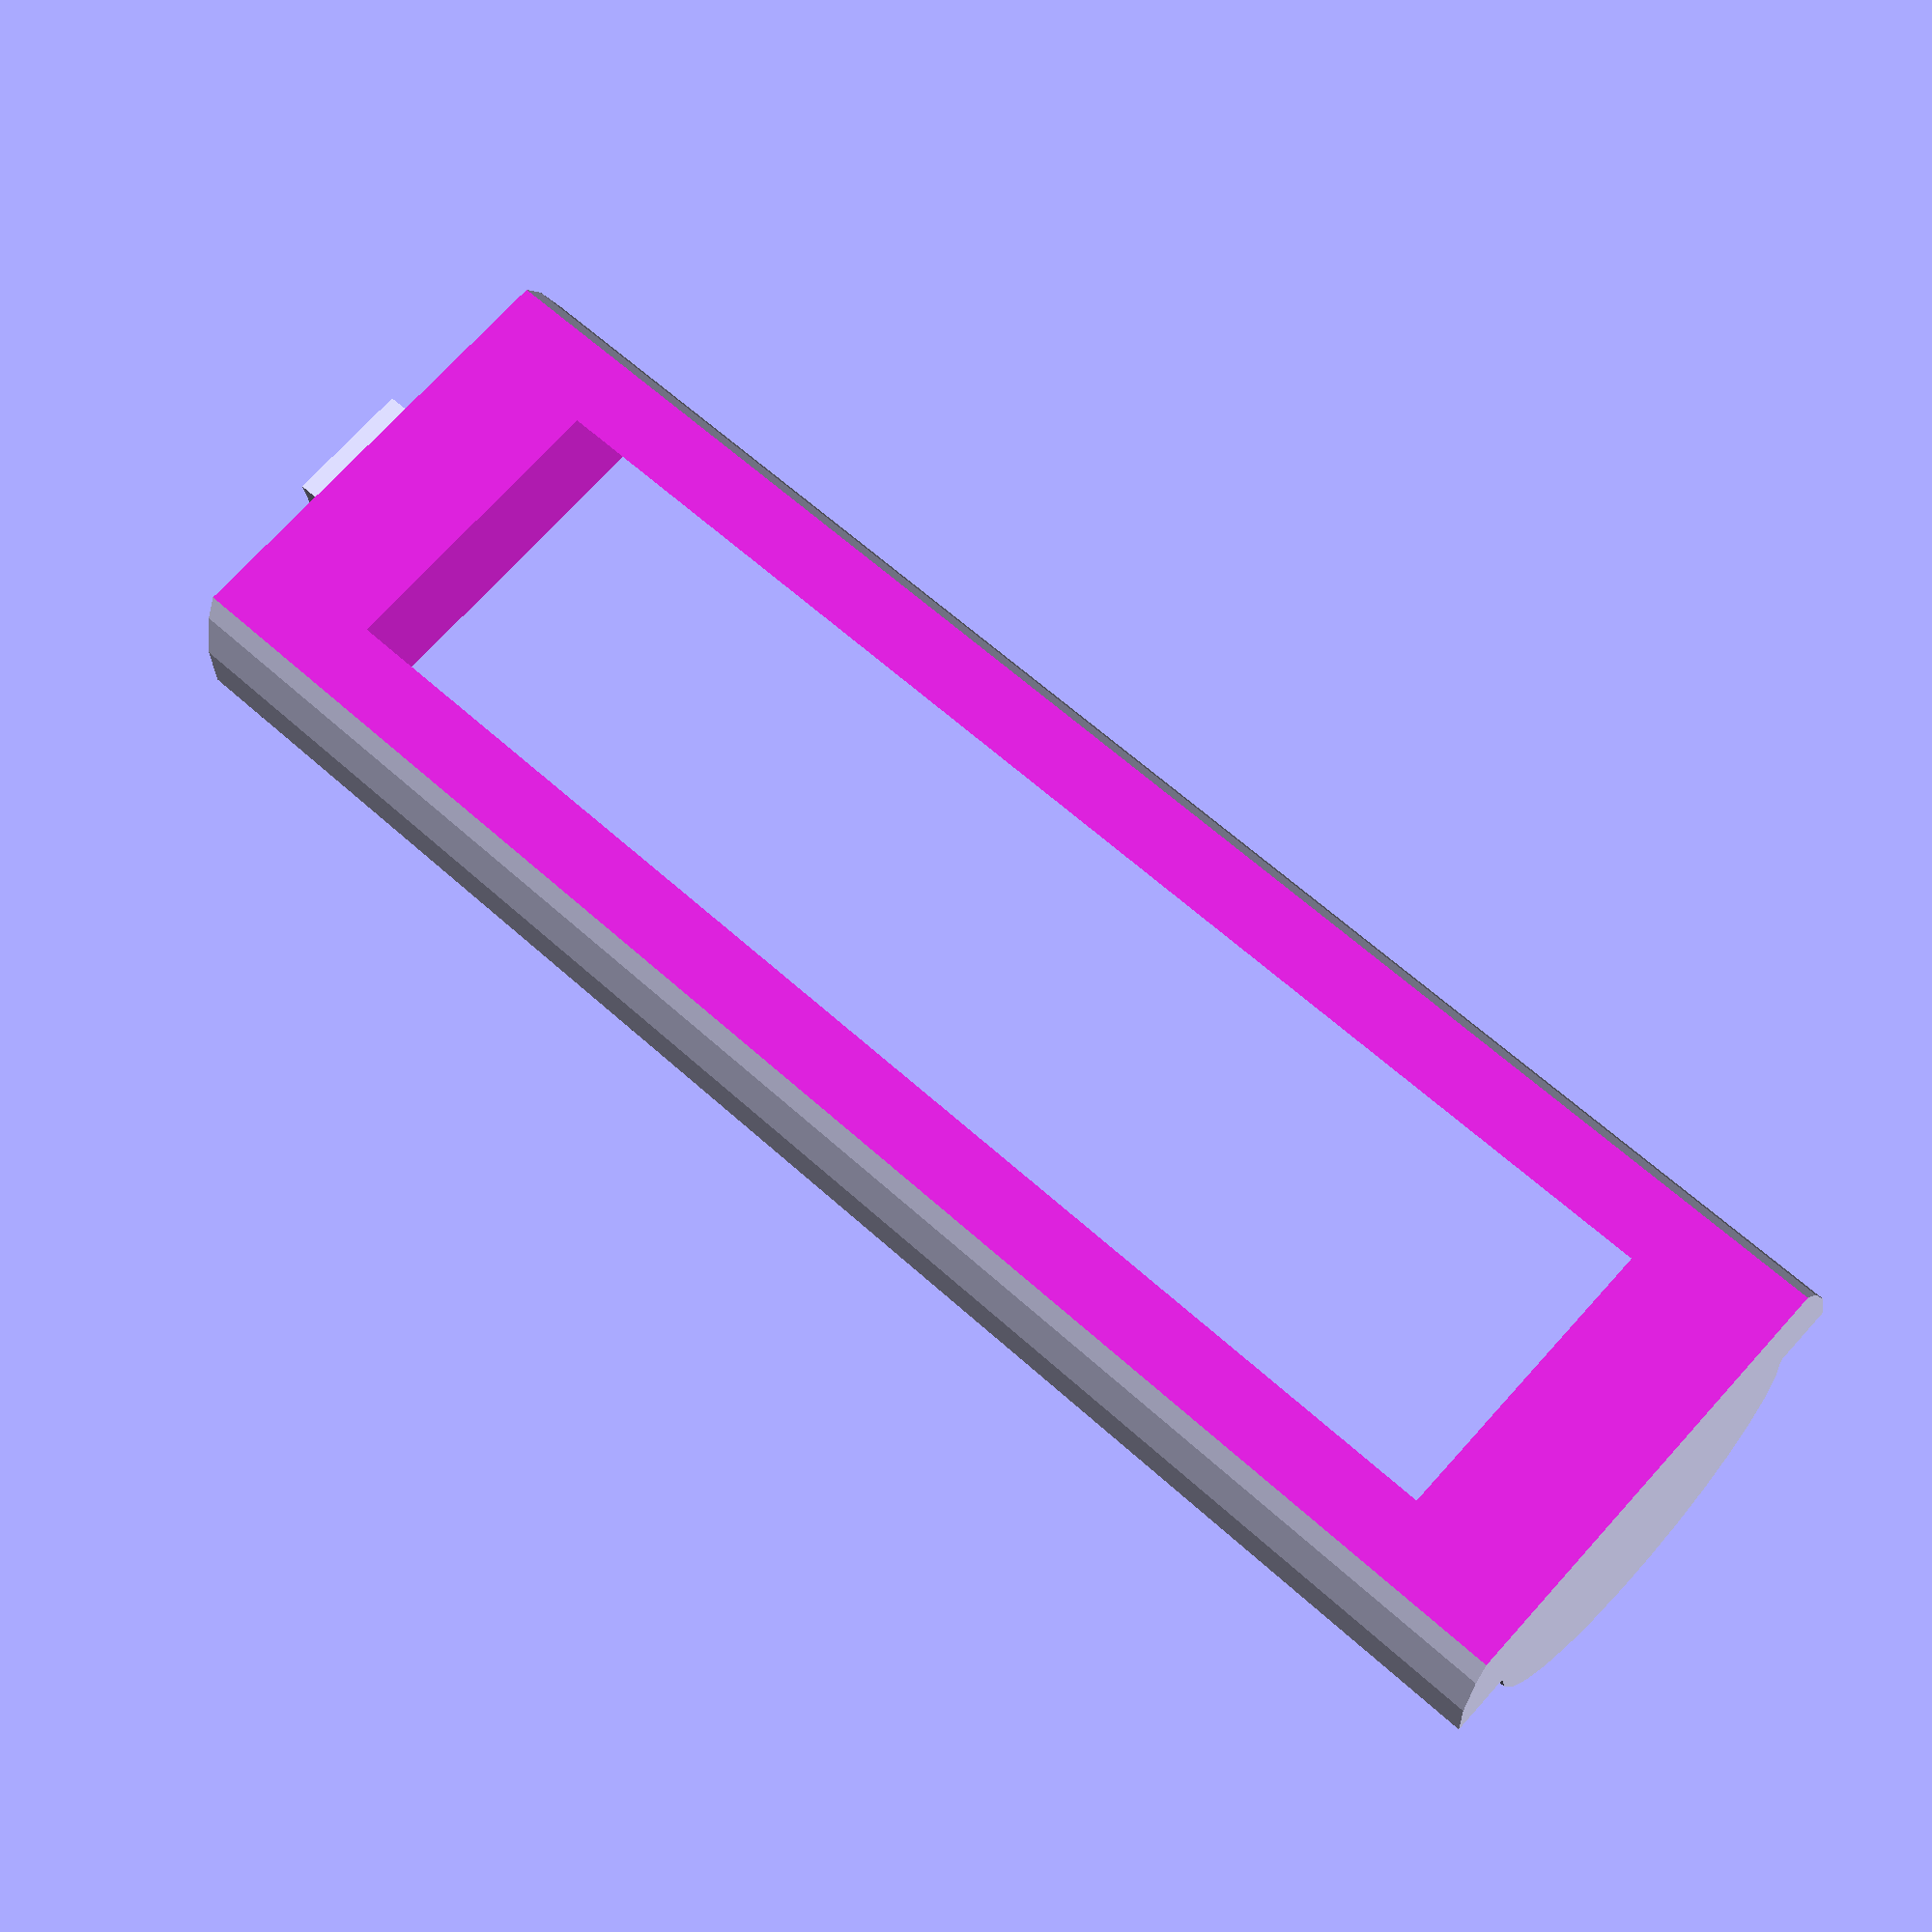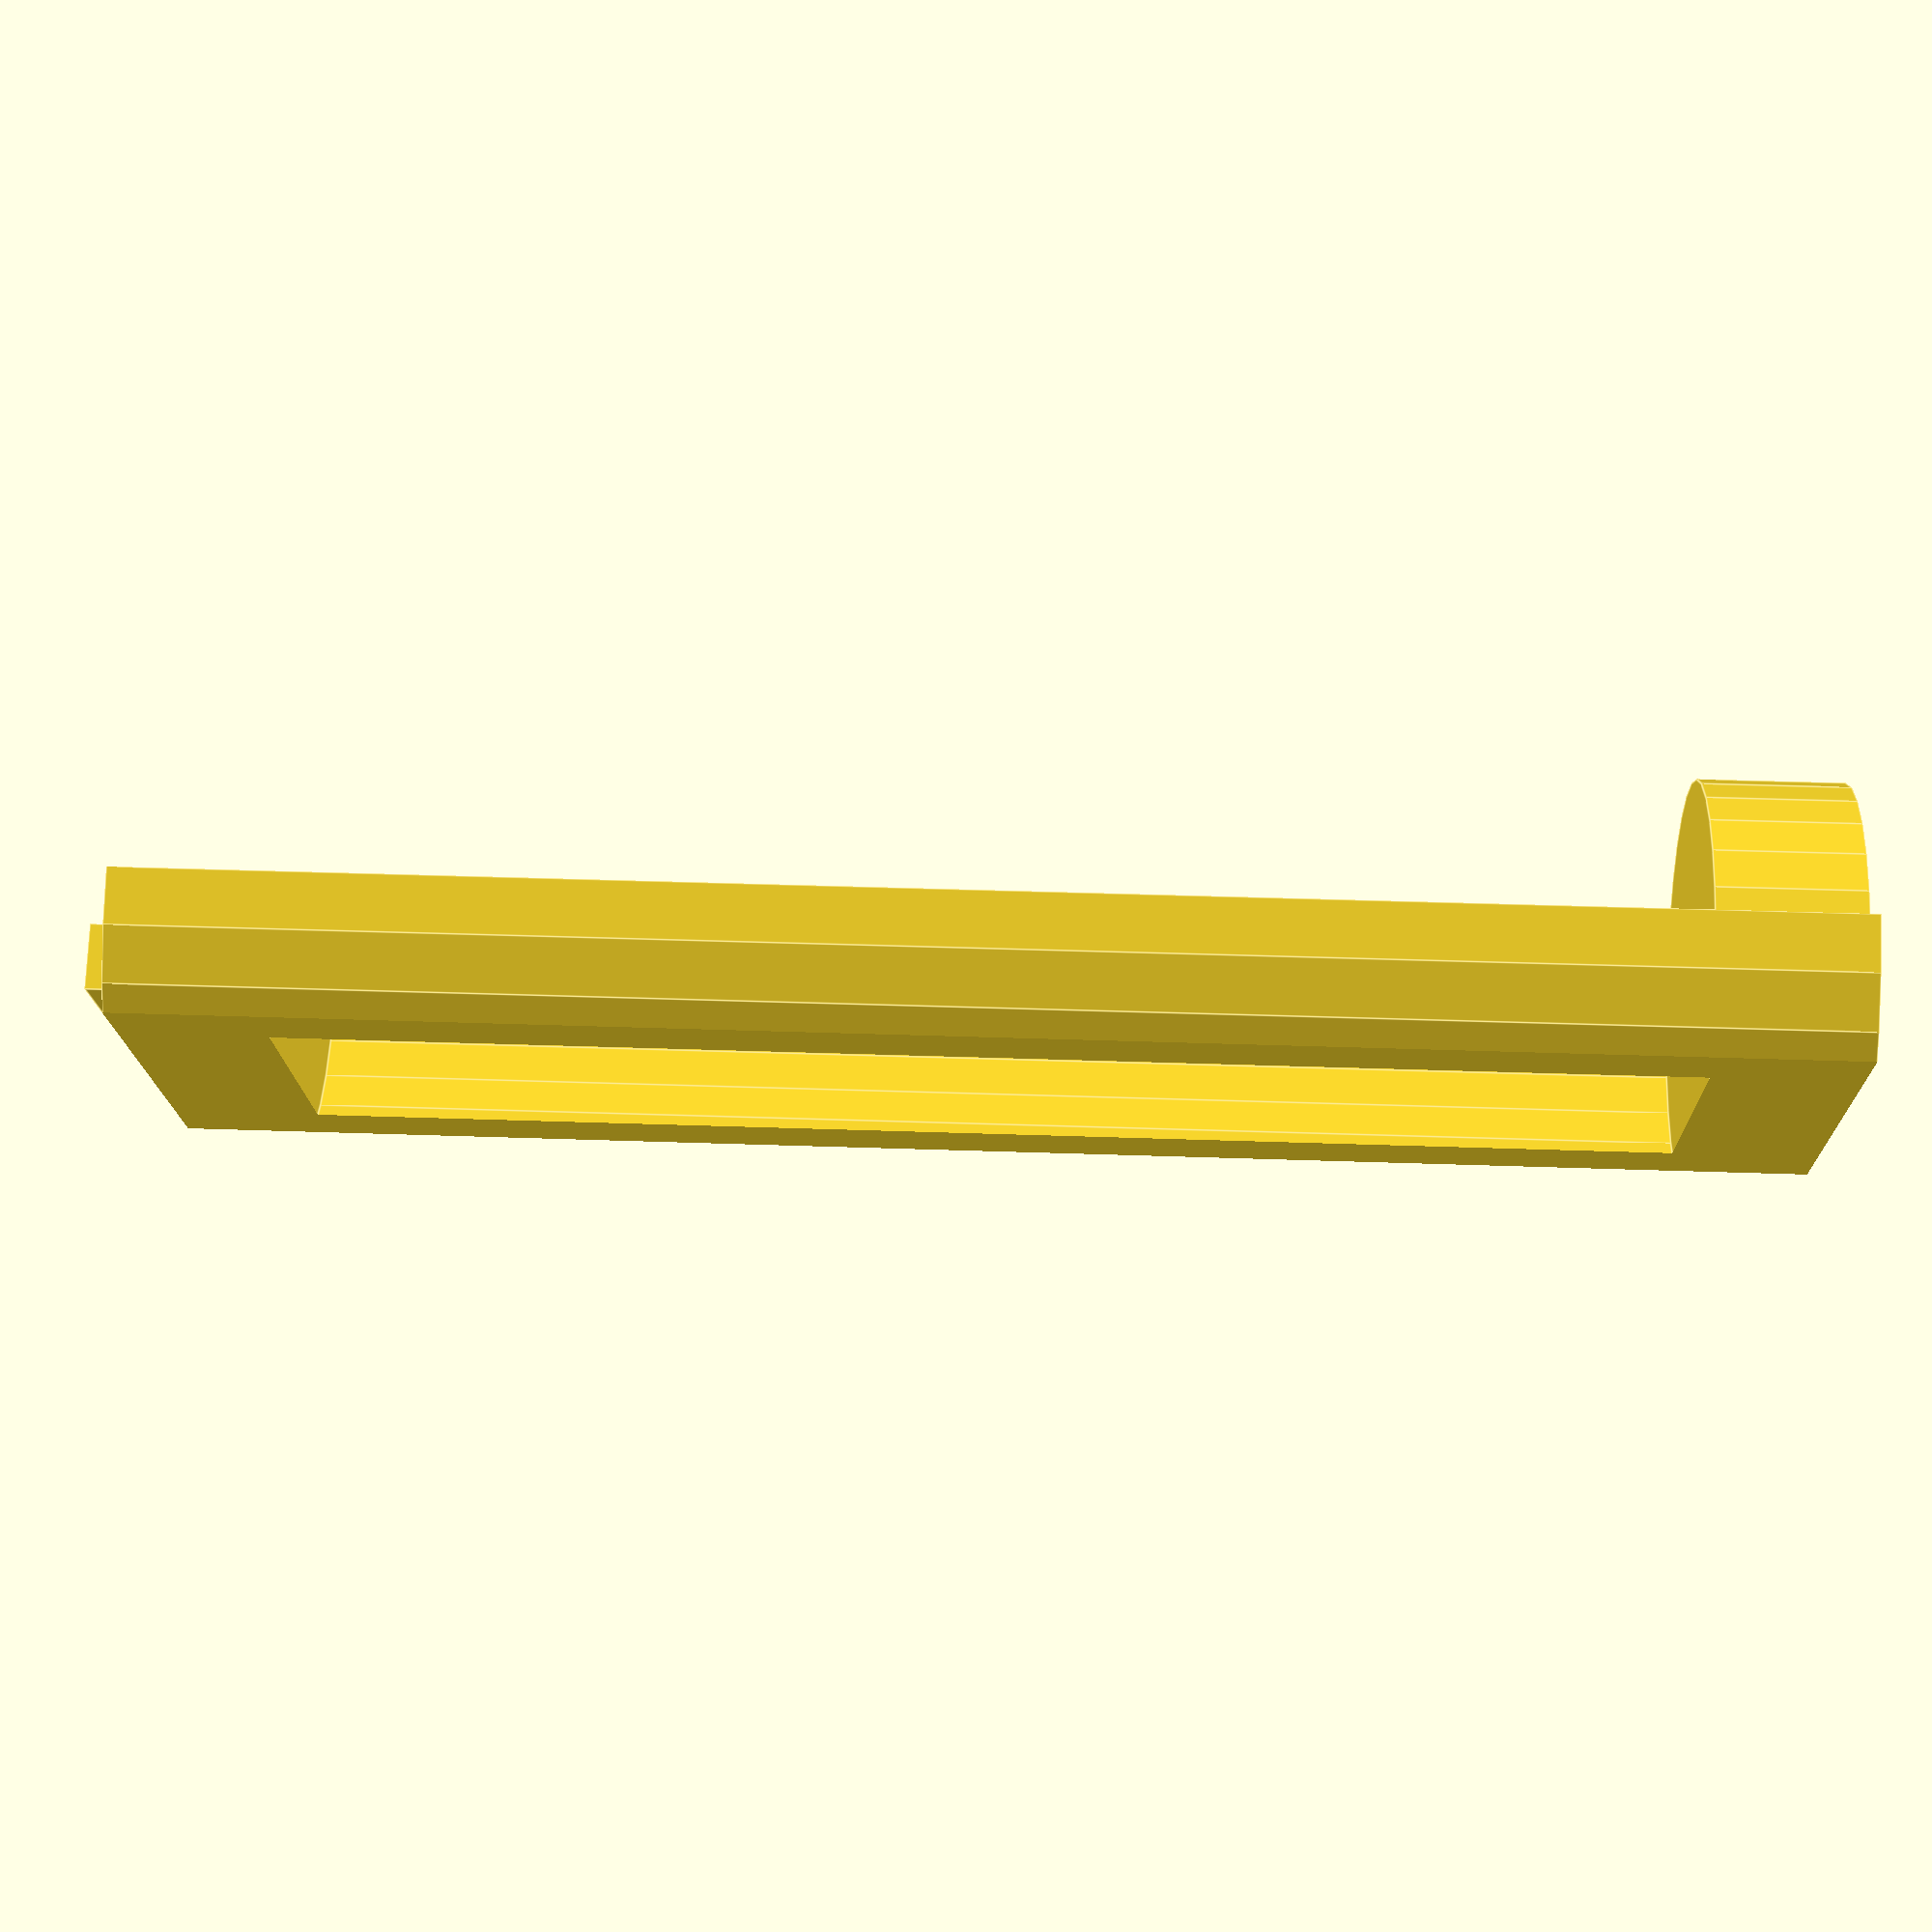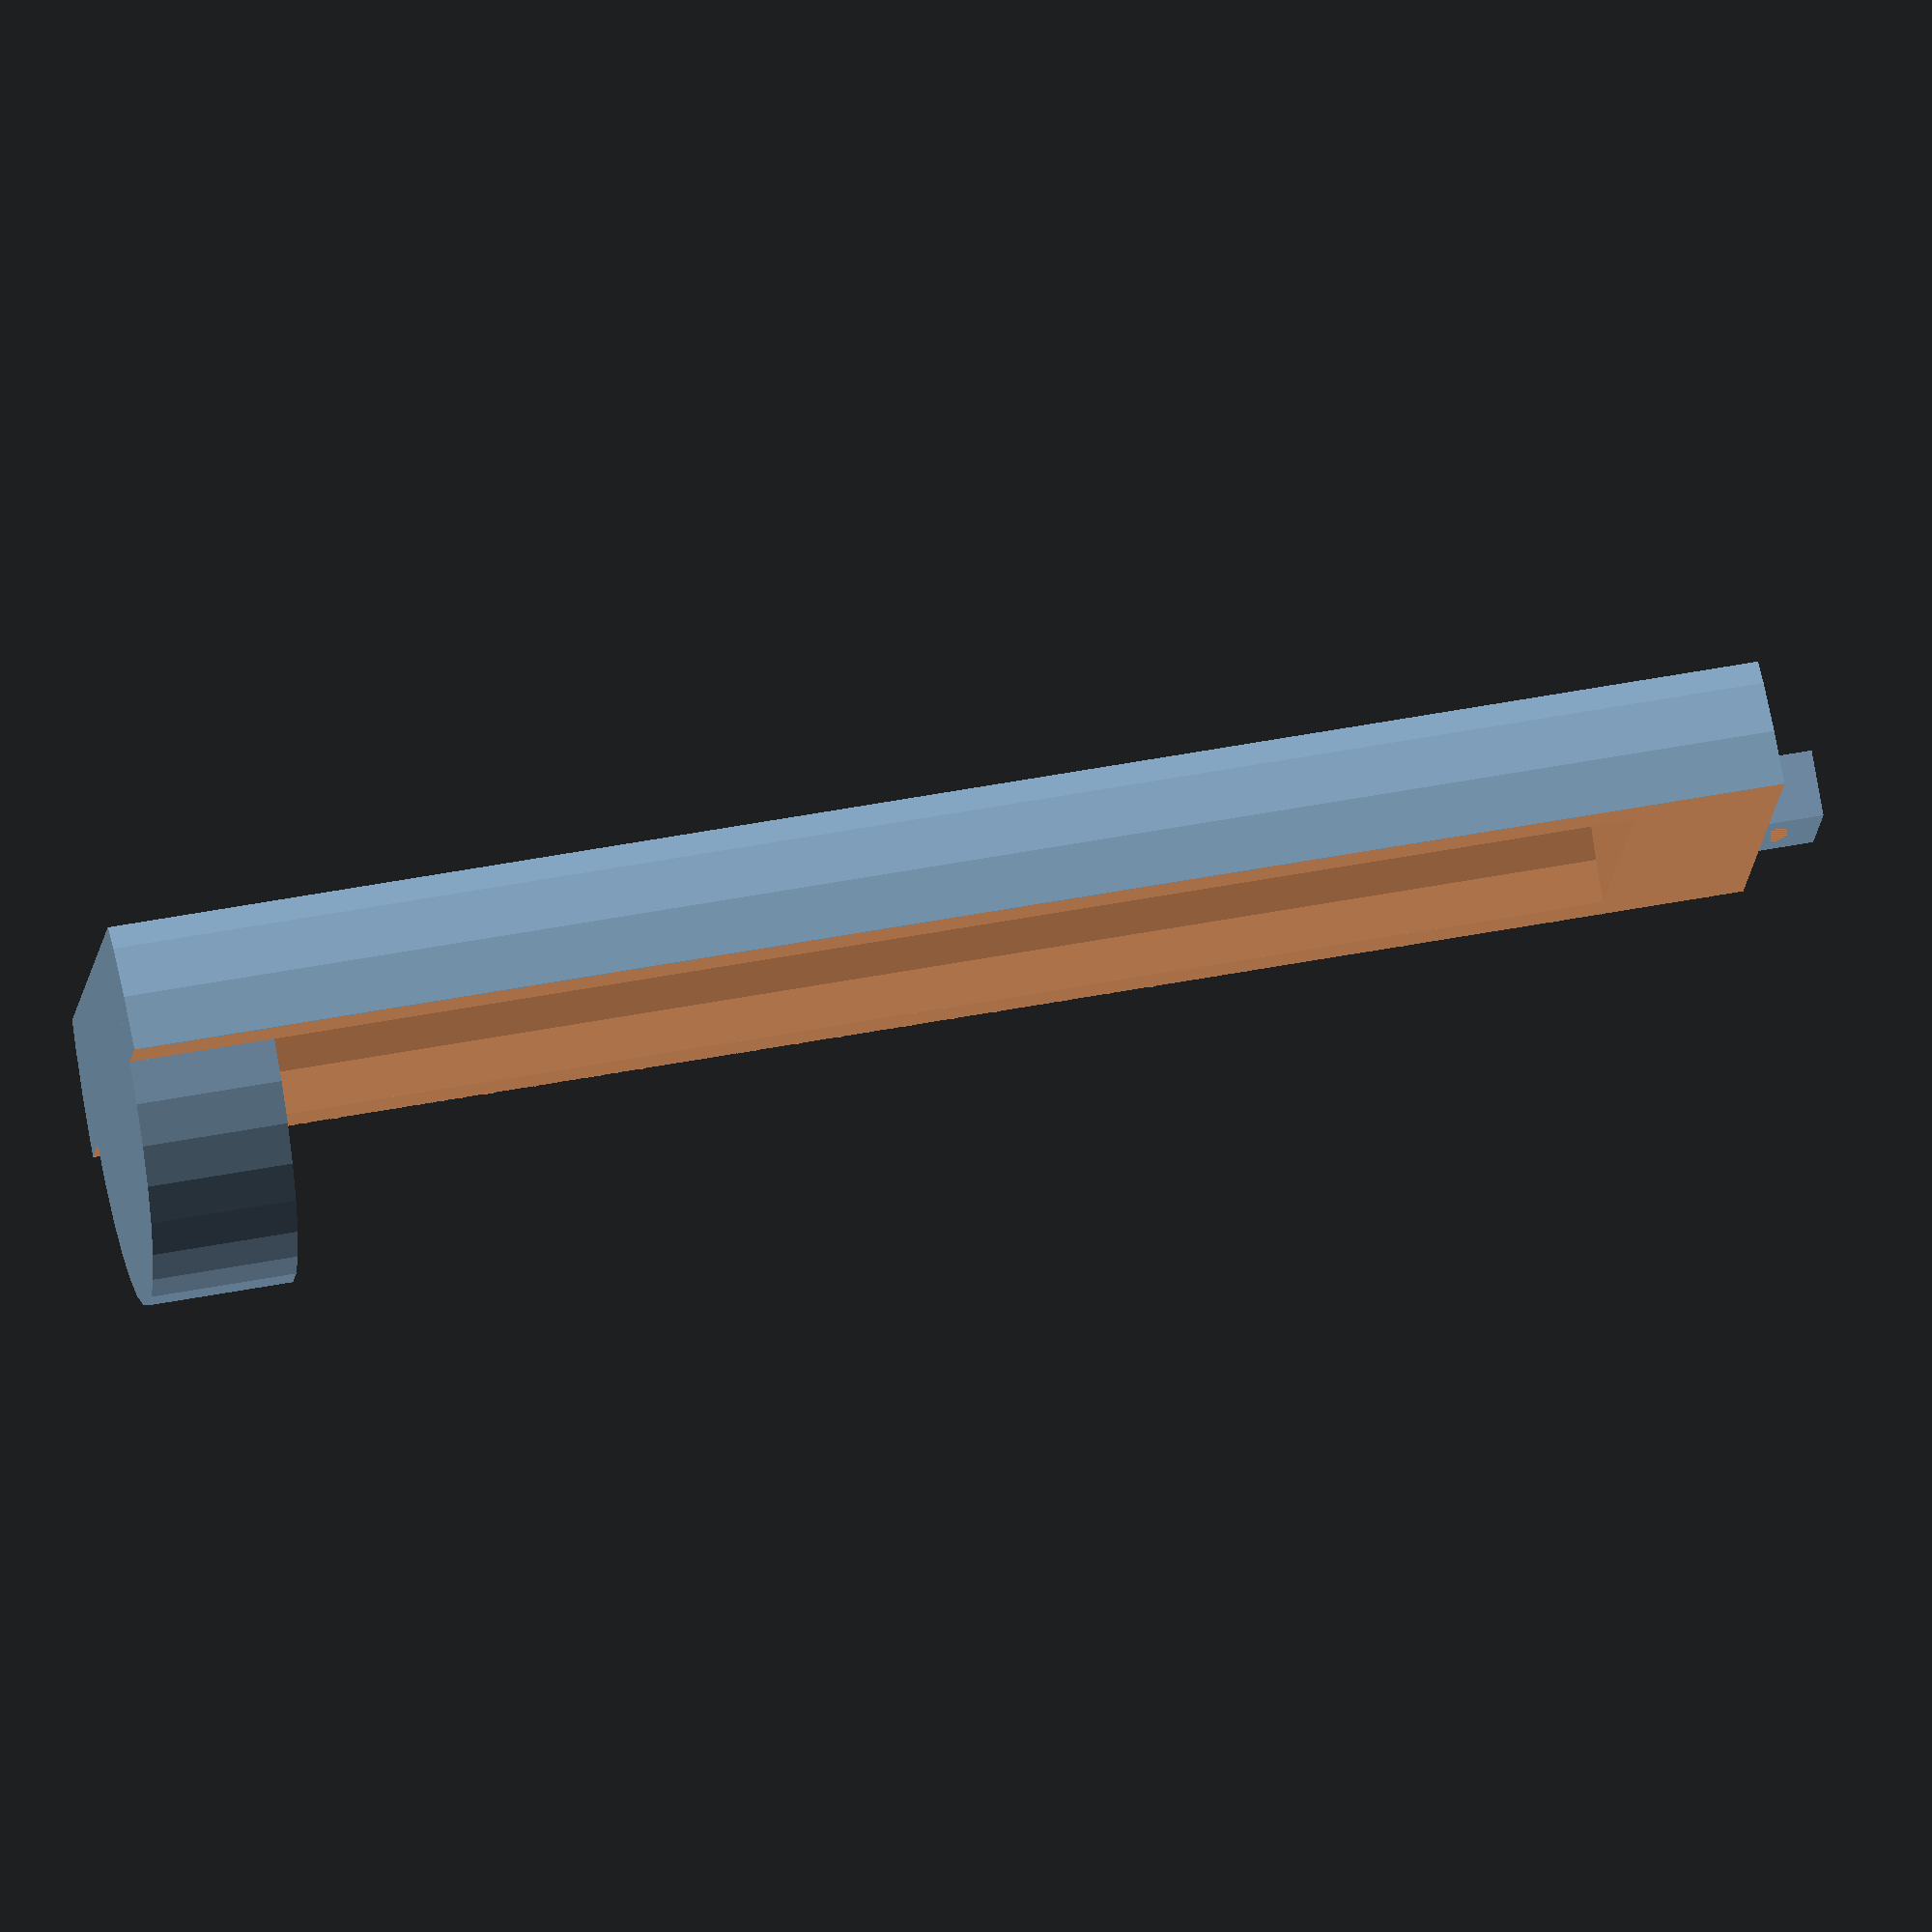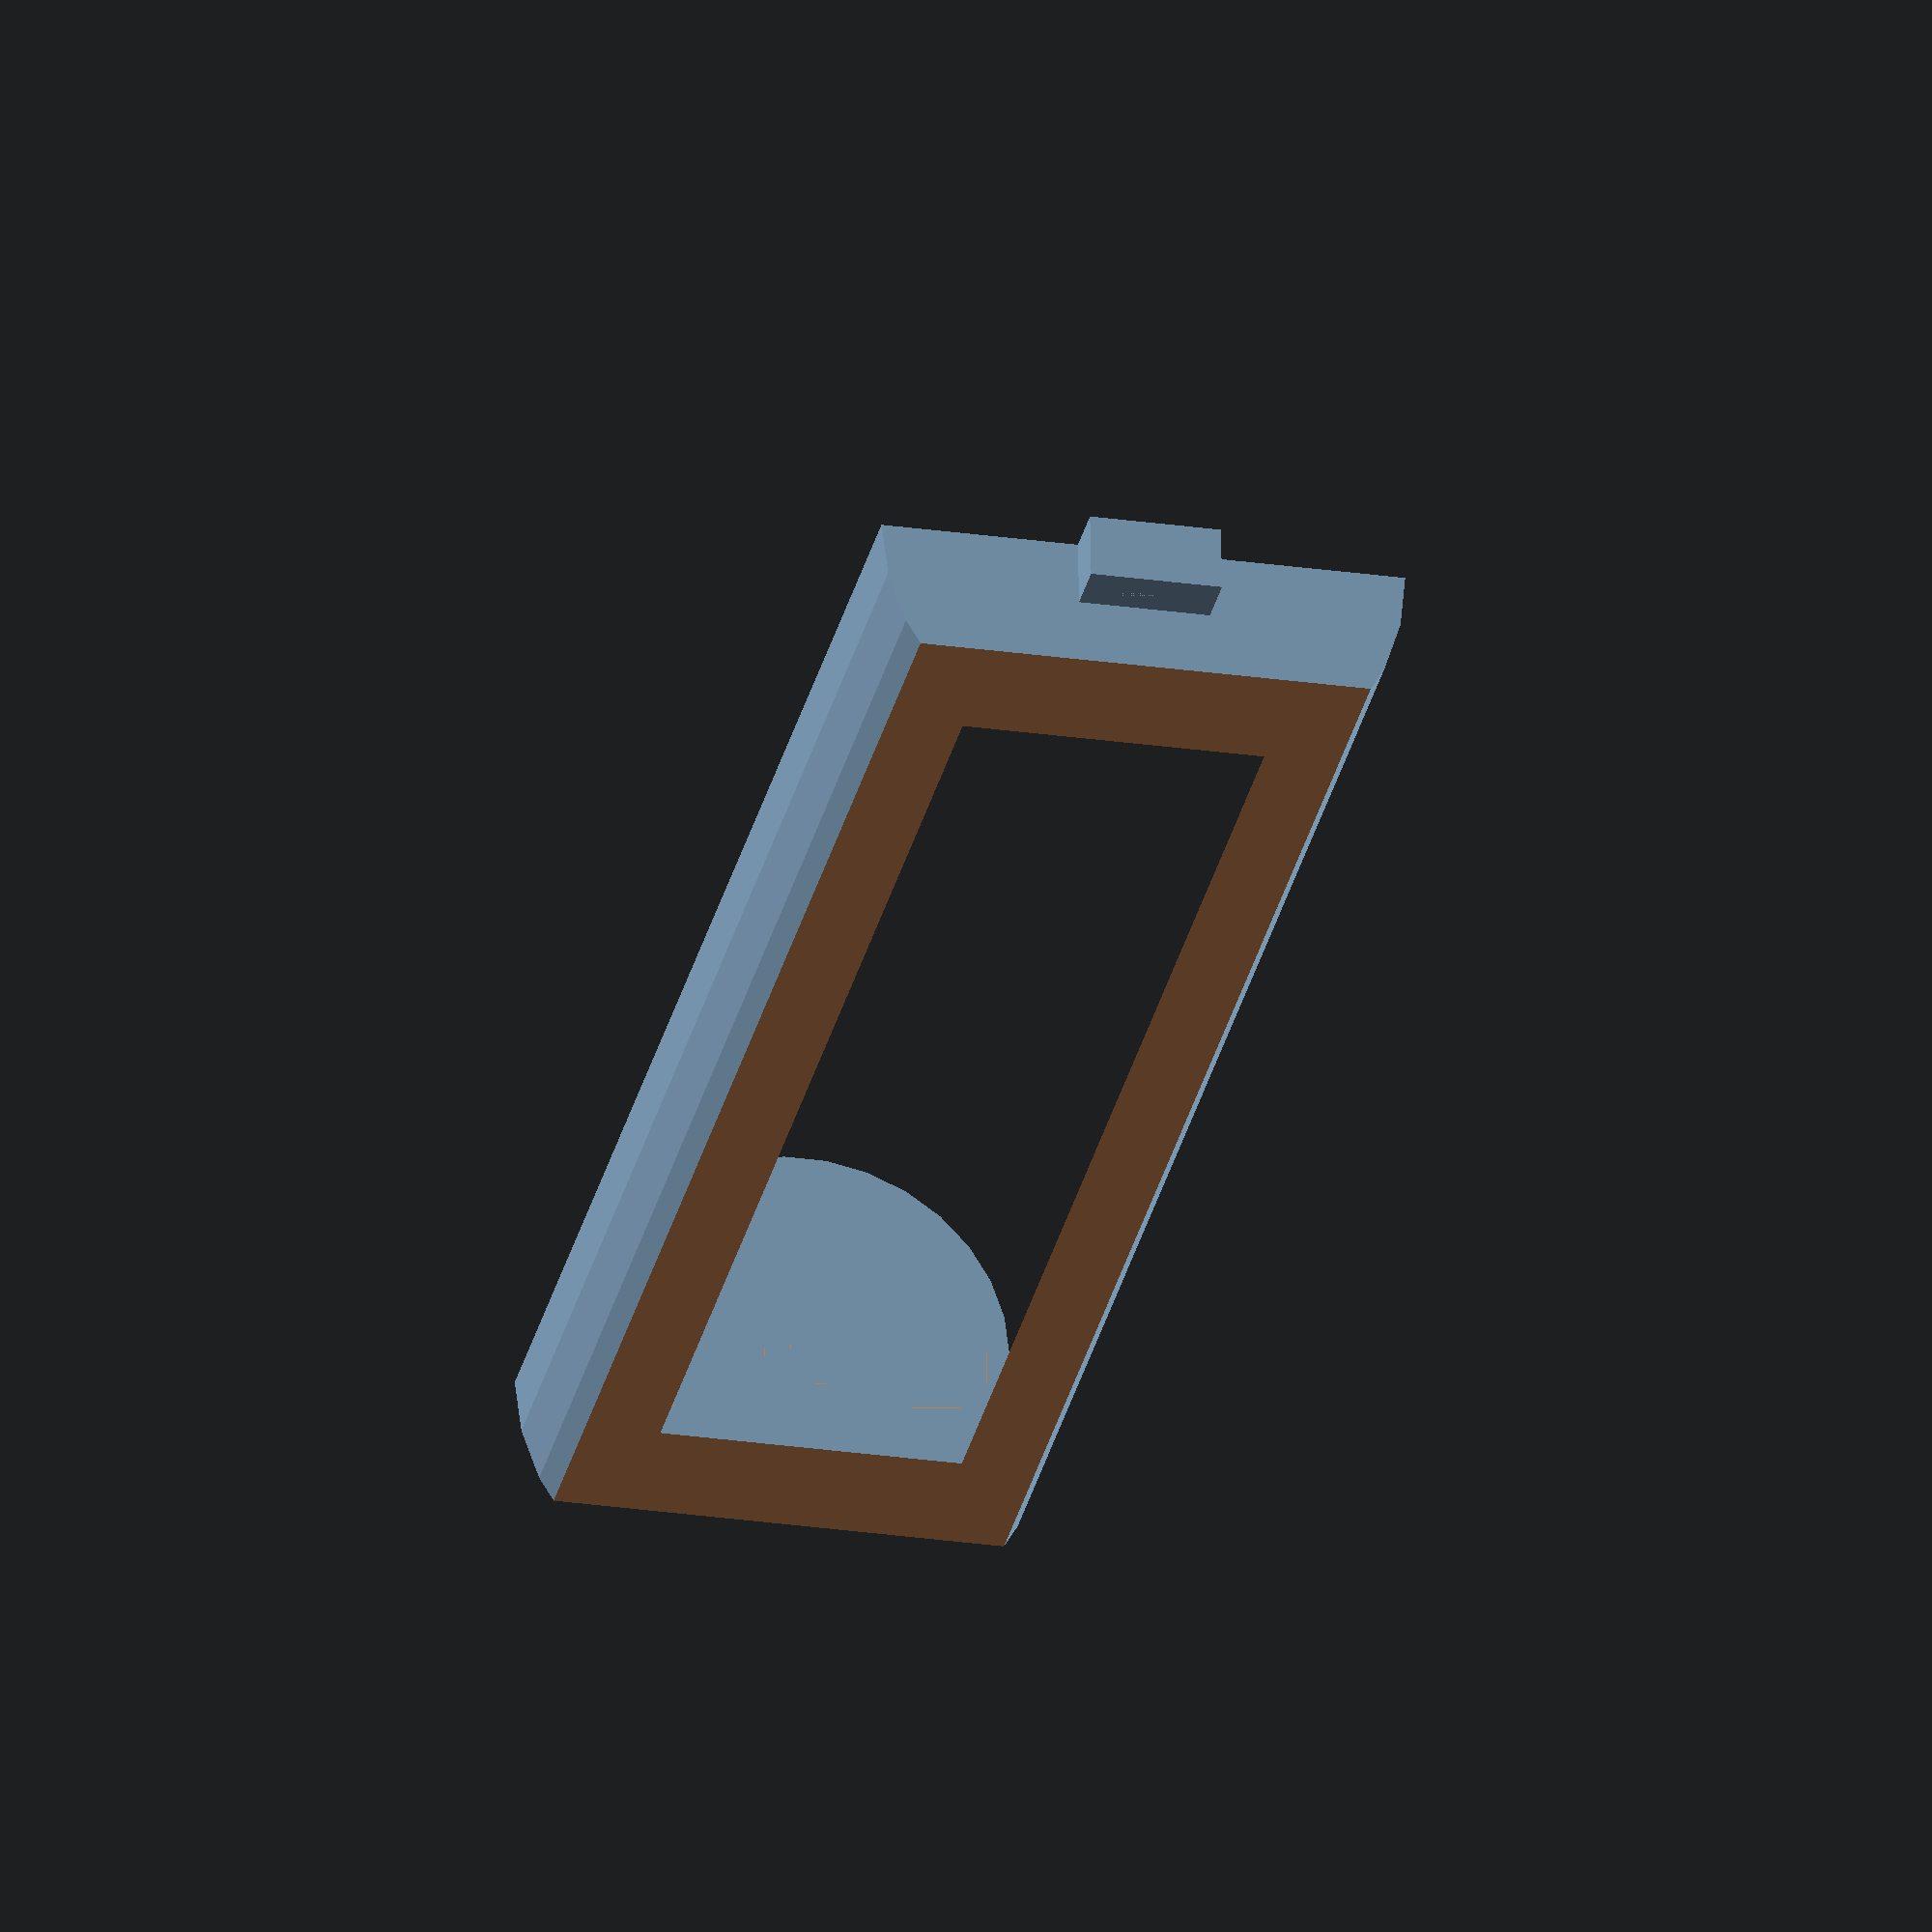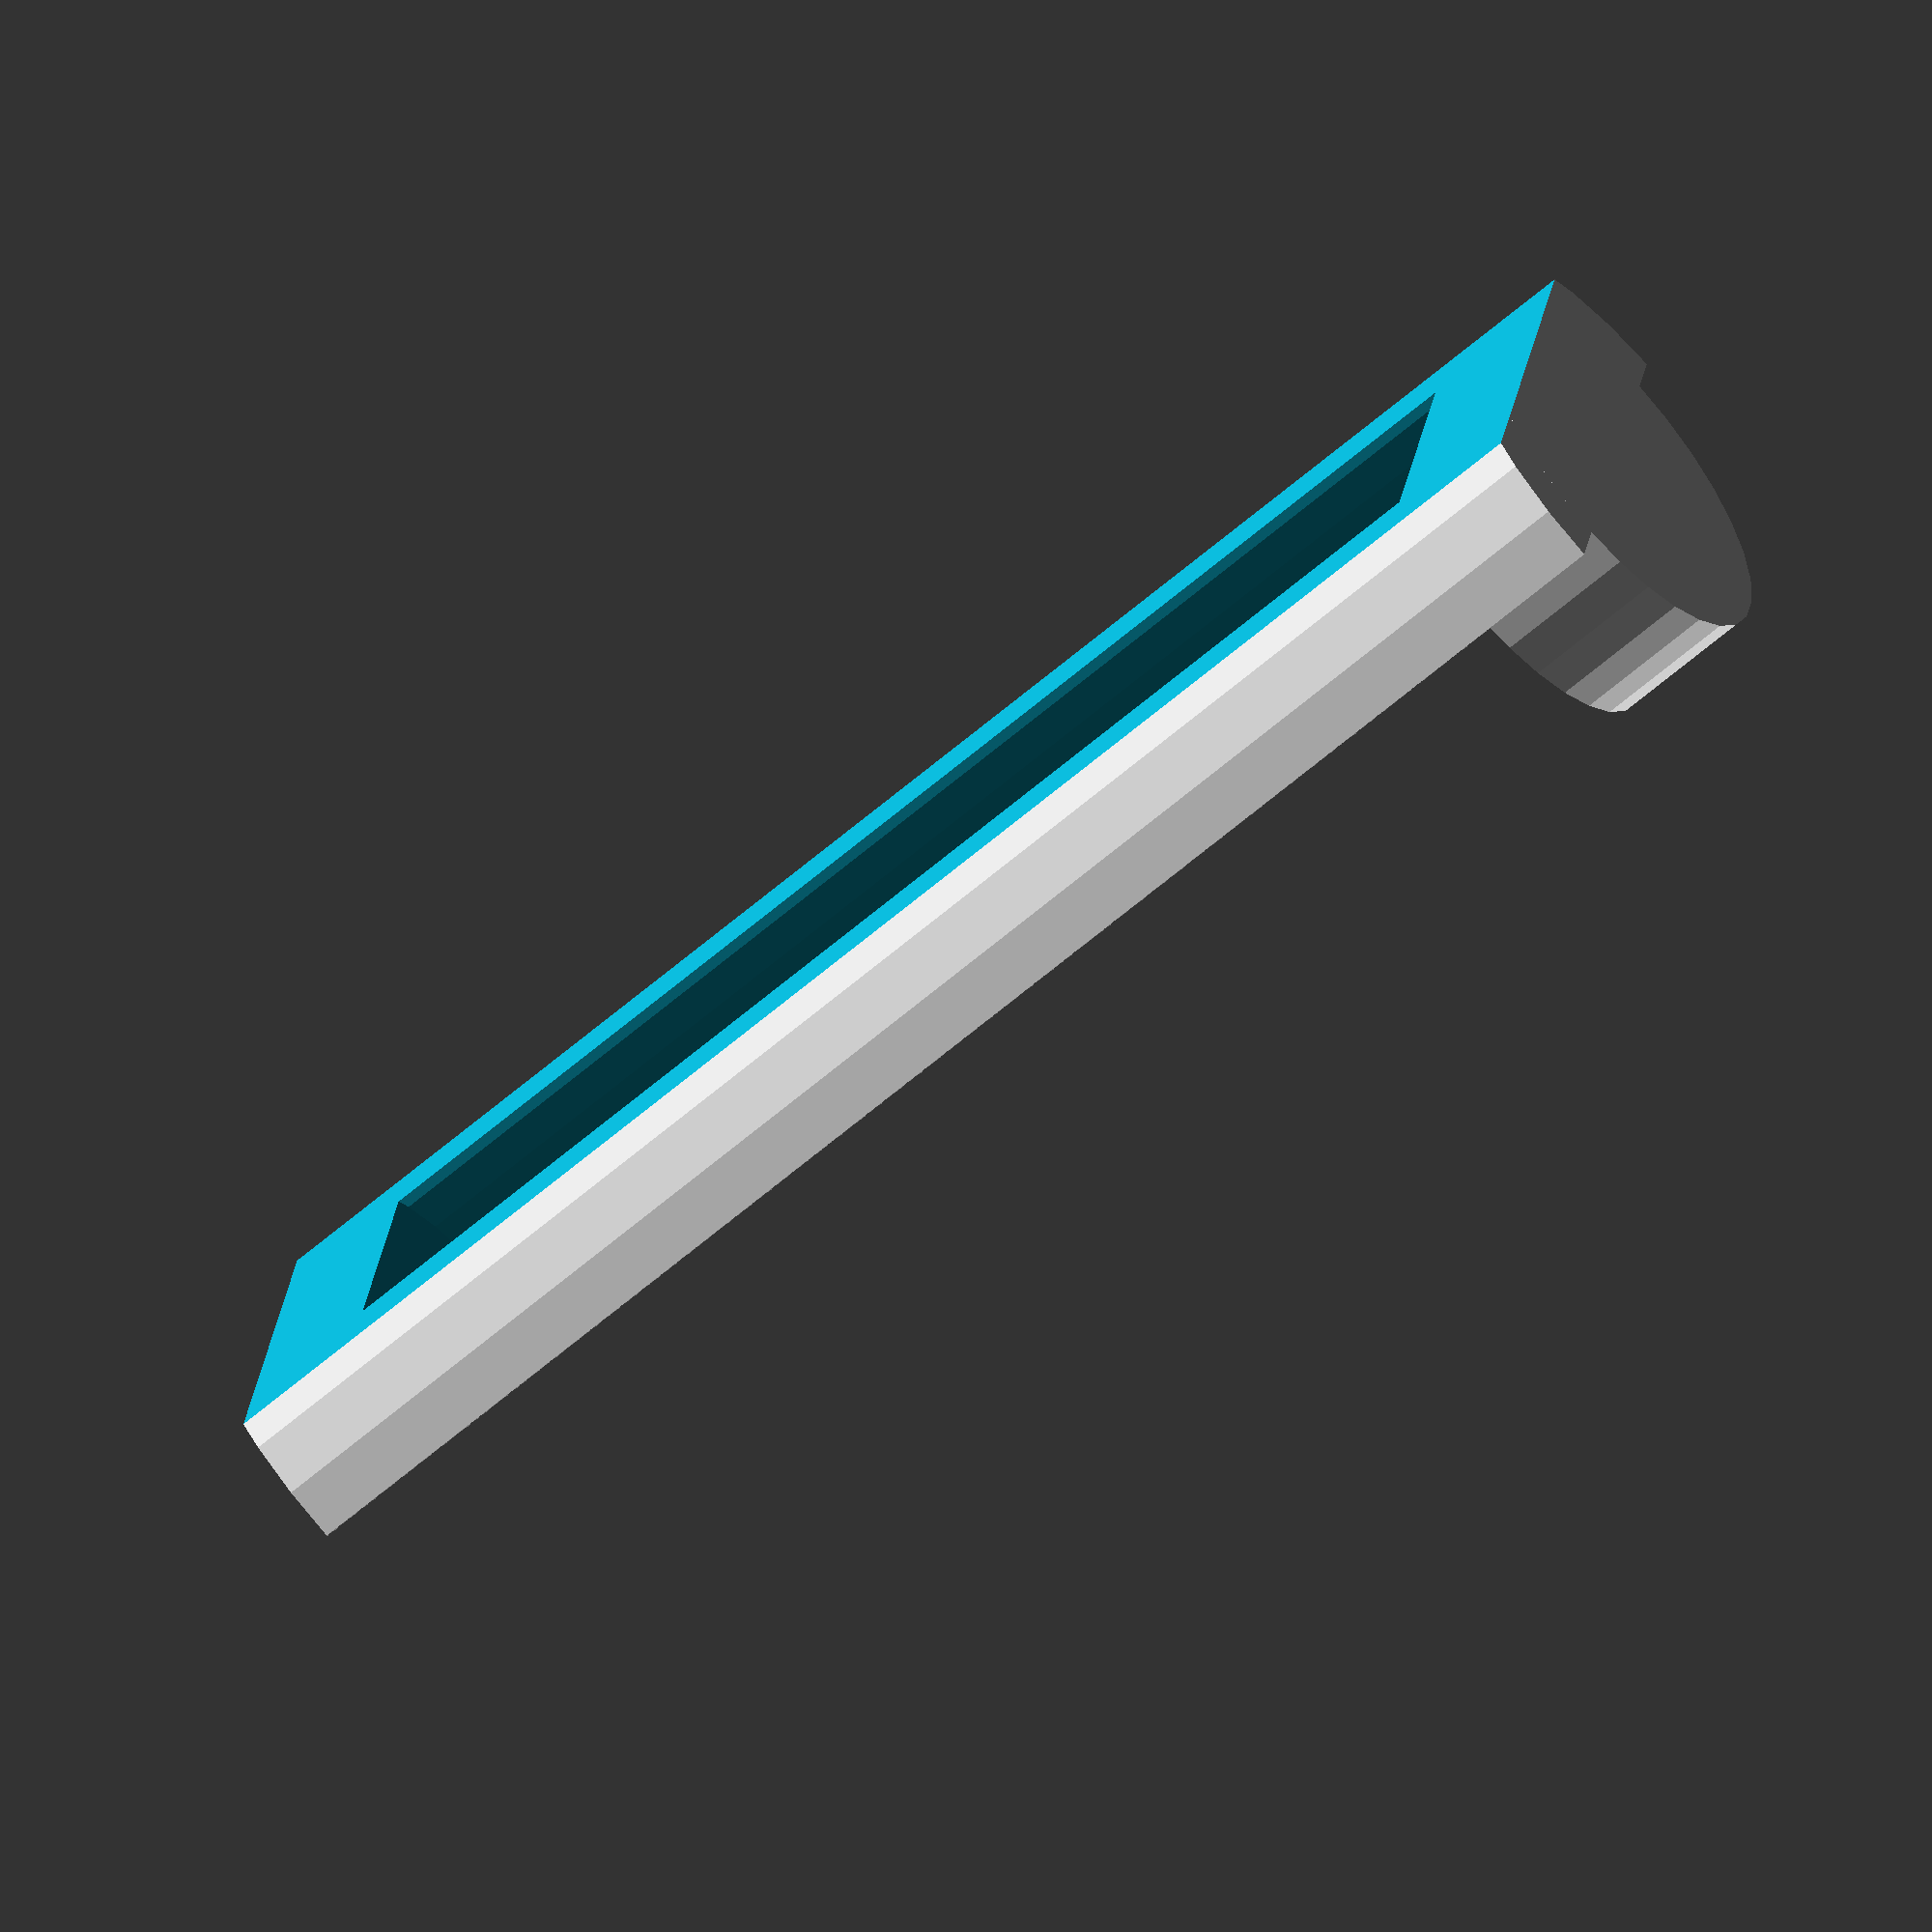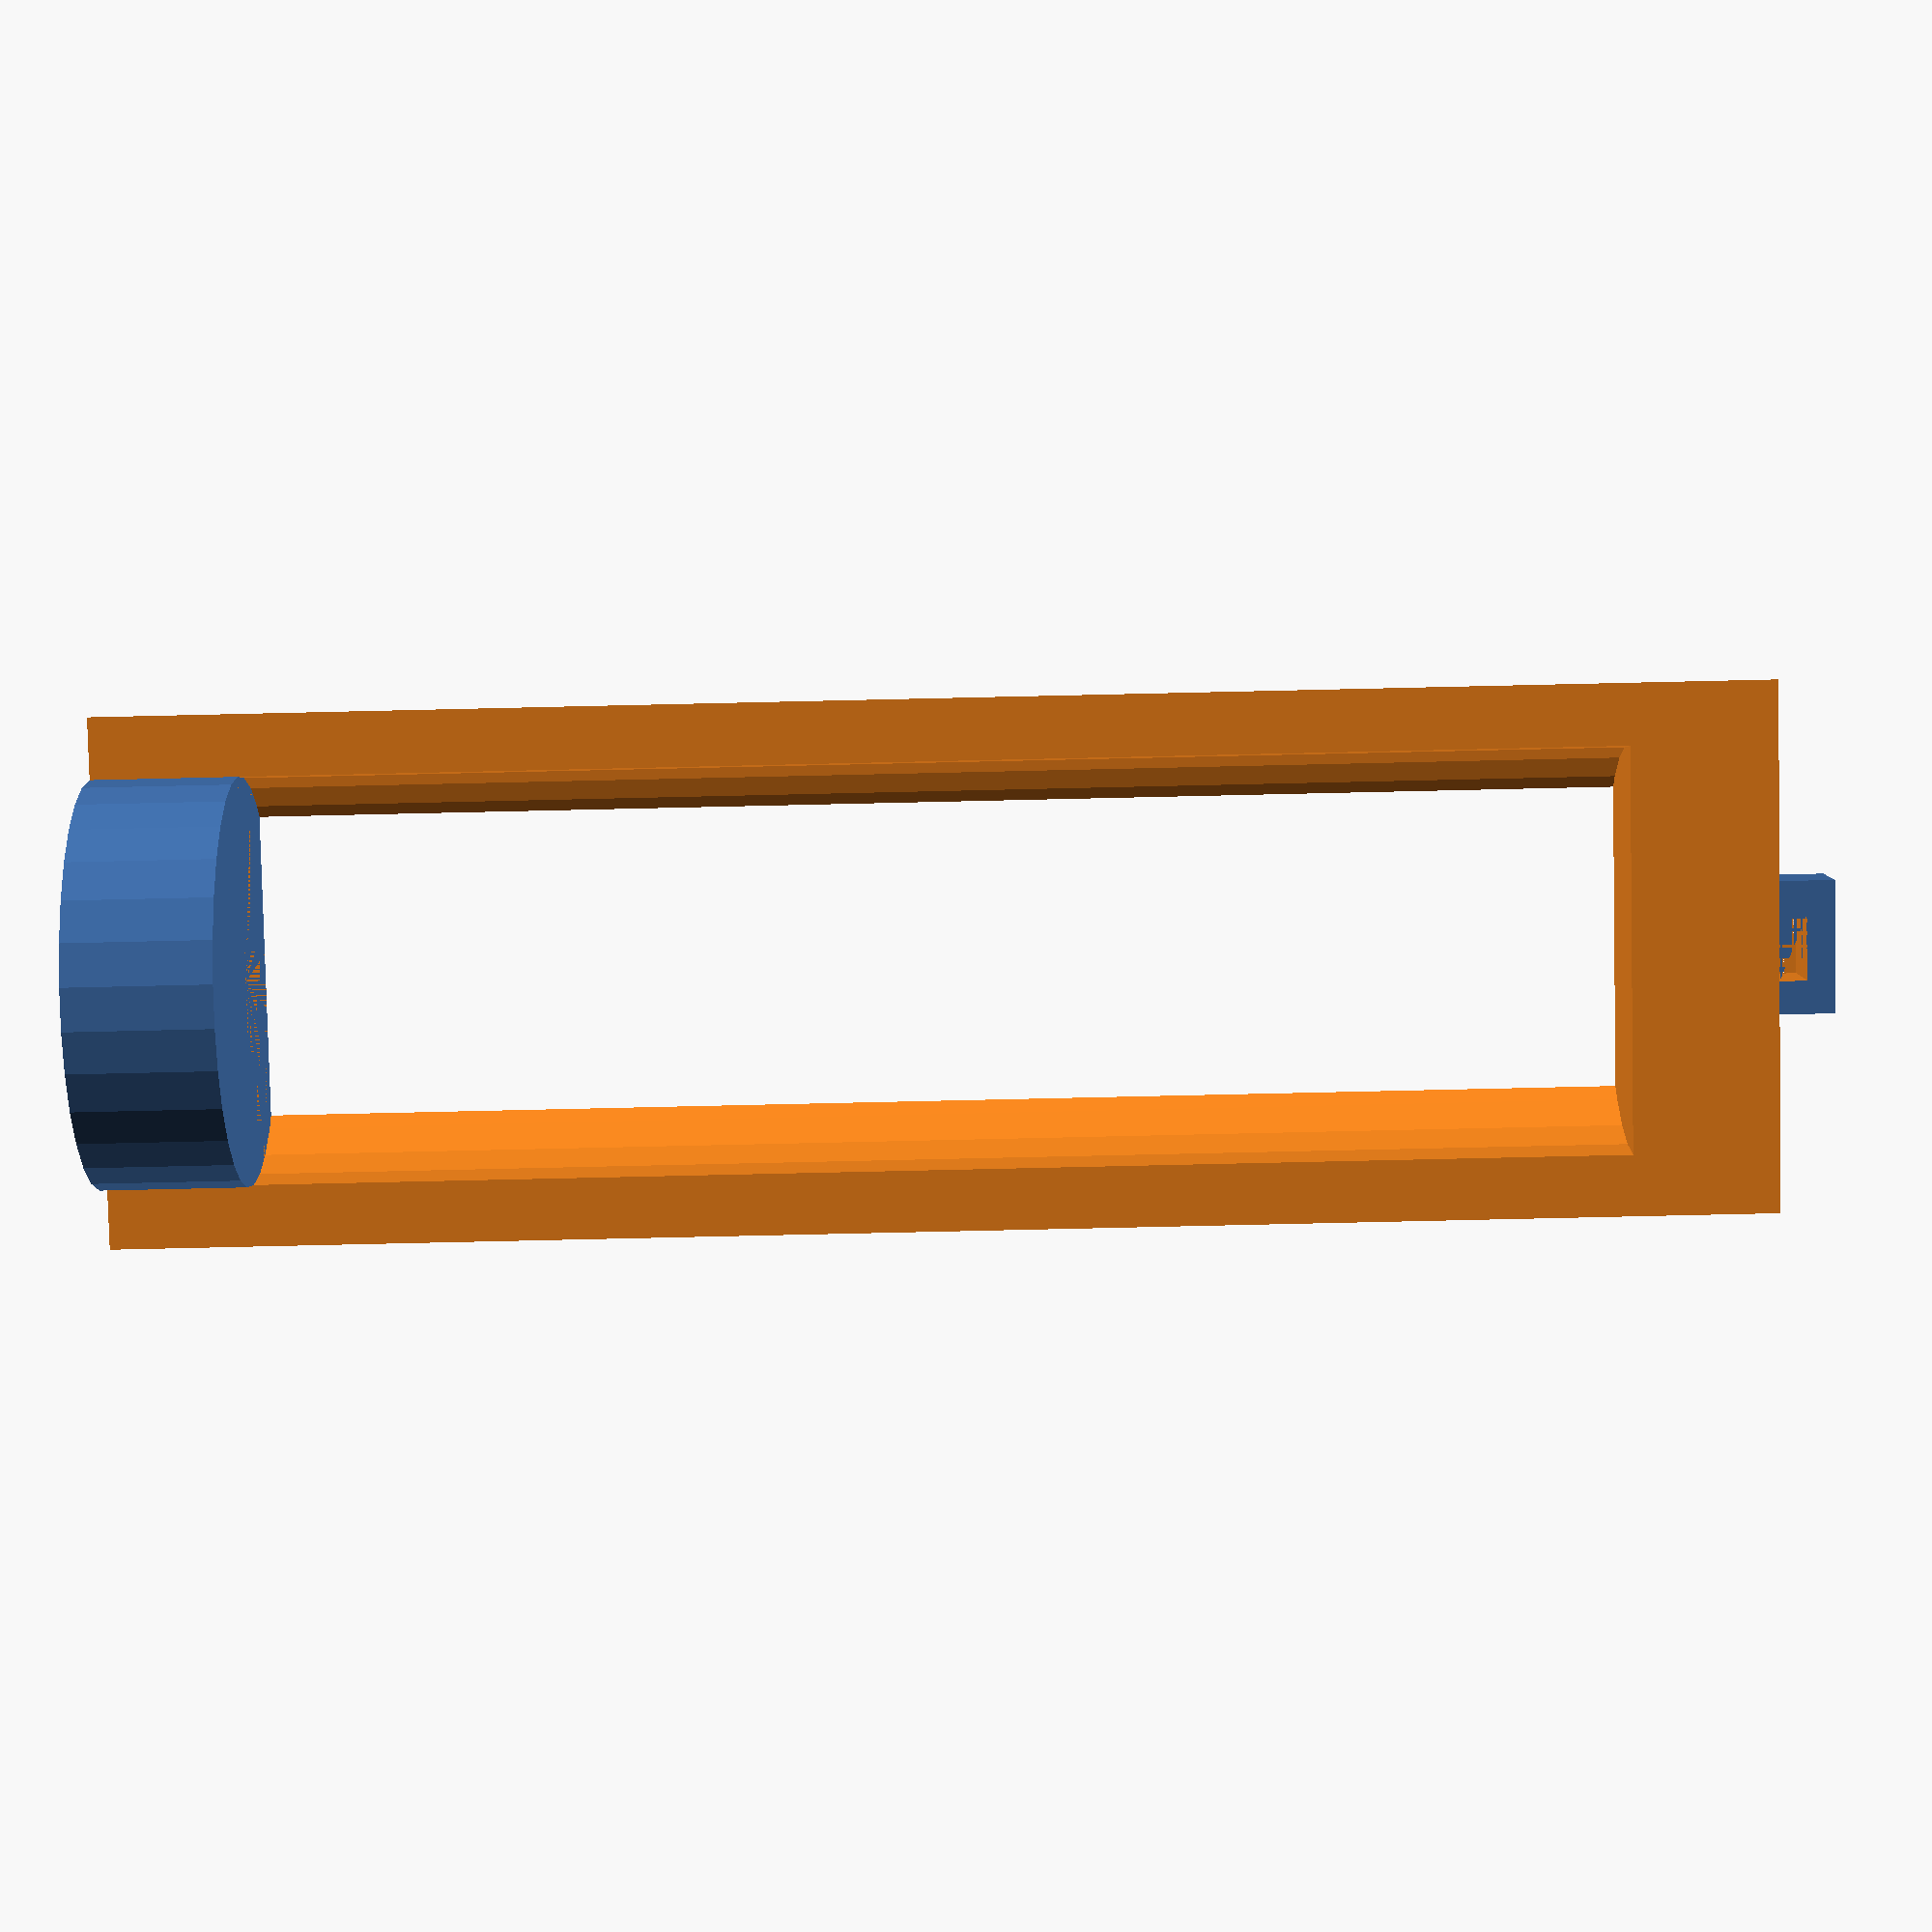
<openscad>
coin_tolerance = 1;
coin_radius = 22 / 2;
coin_insert_radius = coin_radius + coin_tolerance / 2;
coin_thickness = 1.55;

coin_numbers = 50;
case_radius = 30 / 2;
case_height = 94;

height = coin_thickness * coin_numbers;
difference(){
    union(){
        difference(){
            cylinder(h = case_height, r = case_radius, center = true);
            translate([0, case_radius/2, 0]){
                cube([case_radius*2, case_radius, case_height*2], center = true);
            }
            cylinder(h = height, r = coin_insert_radius, center = true);
        }
        translate([0, 0, height/2]){
            cylinder(h = (case_height - height)/2, r = coin_insert_radius, center = false);
        }
    }
    translate([0, -(case_radius*2)/2, 0]){
        cube([case_radius*2, case_radius, case_height*2], center = true);
    }
}
difference(){
    translate([0, -case_radius/8, -(case_height/2 + coin_thickness)]){
        cube([case_radius/2, case_radius/4, coin_thickness*2], center=true);
    }
    translate([0, -case_radius/8, -(case_height/2 + coin_thickness/2)]){
        cube([case_radius/4, case_radius/4, coin_thickness], center=true);
    }
}

</openscad>
<views>
elev=117.5 azim=352.4 roll=227.4 proj=p view=solid
elev=319.3 azim=56.4 roll=272.4 proj=p view=edges
elev=304.8 azim=113.6 roll=78.9 proj=o view=wireframe
elev=31.5 azim=1.0 roll=167.4 proj=o view=solid
elev=61.5 azim=100.1 roll=311.6 proj=o view=wireframe
elev=77.4 azim=173.9 roll=91.3 proj=p view=solid
</views>
